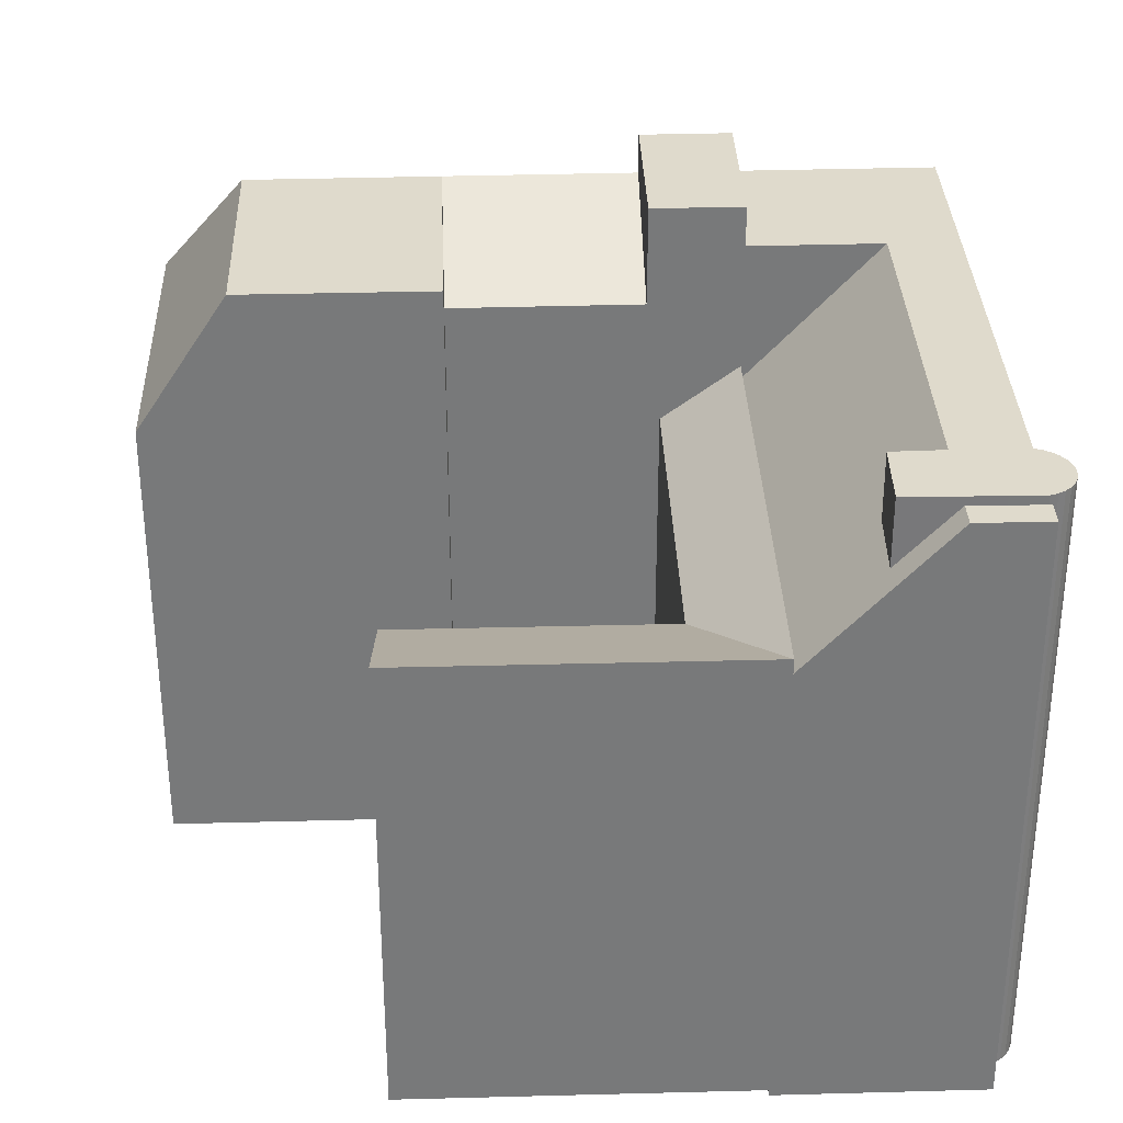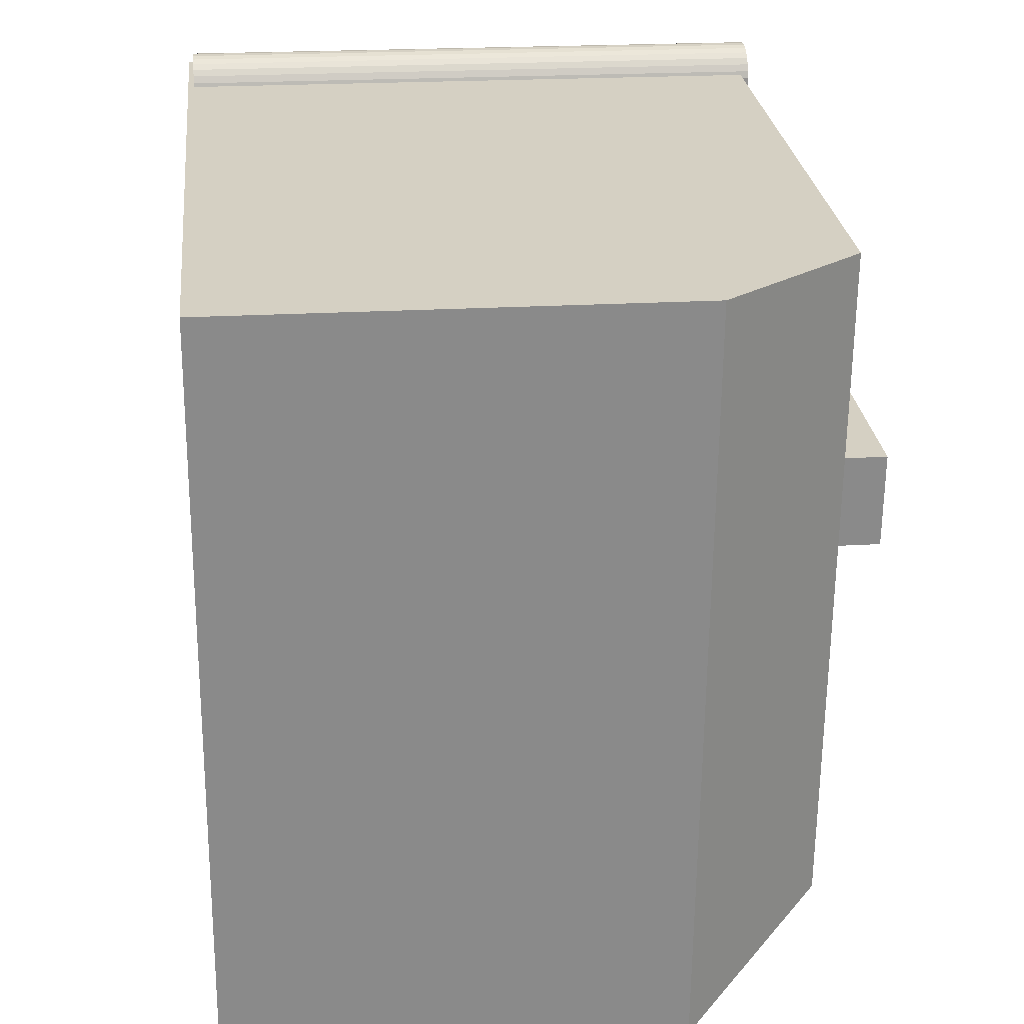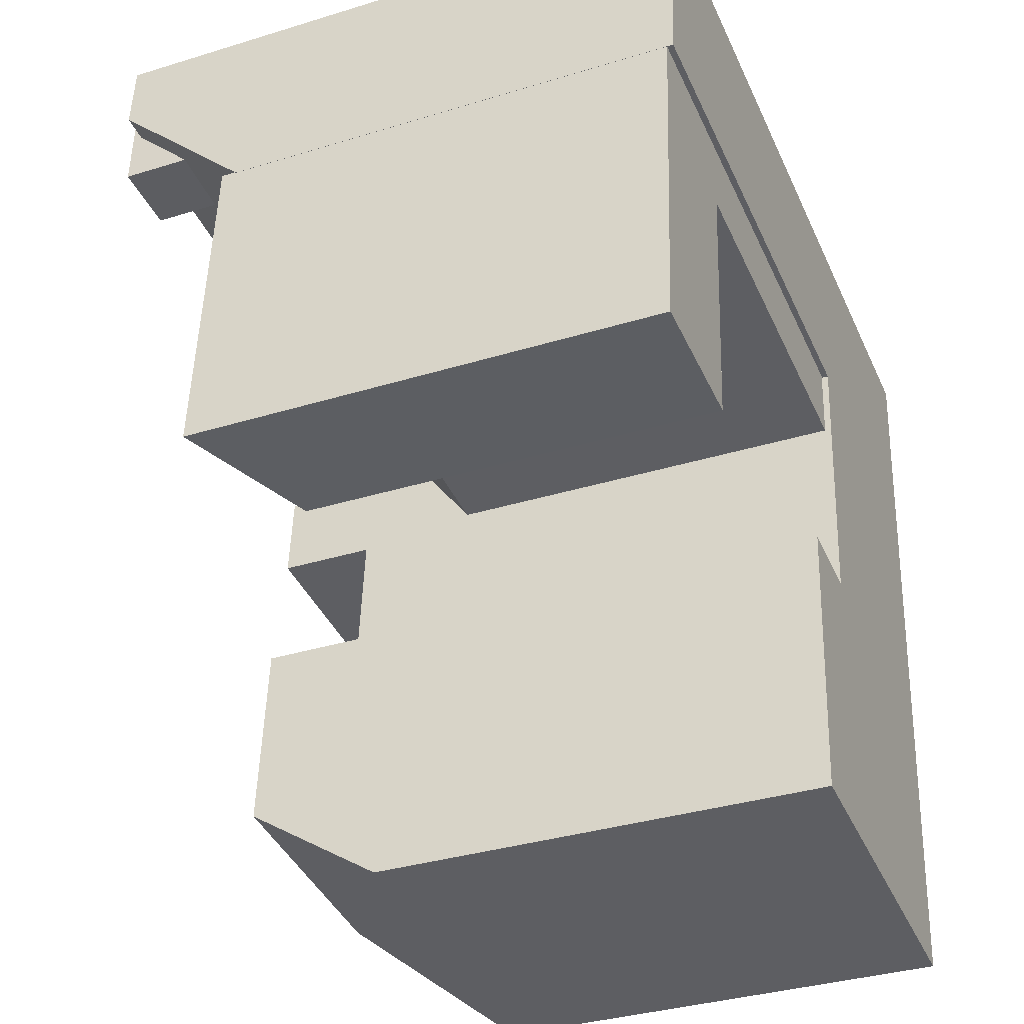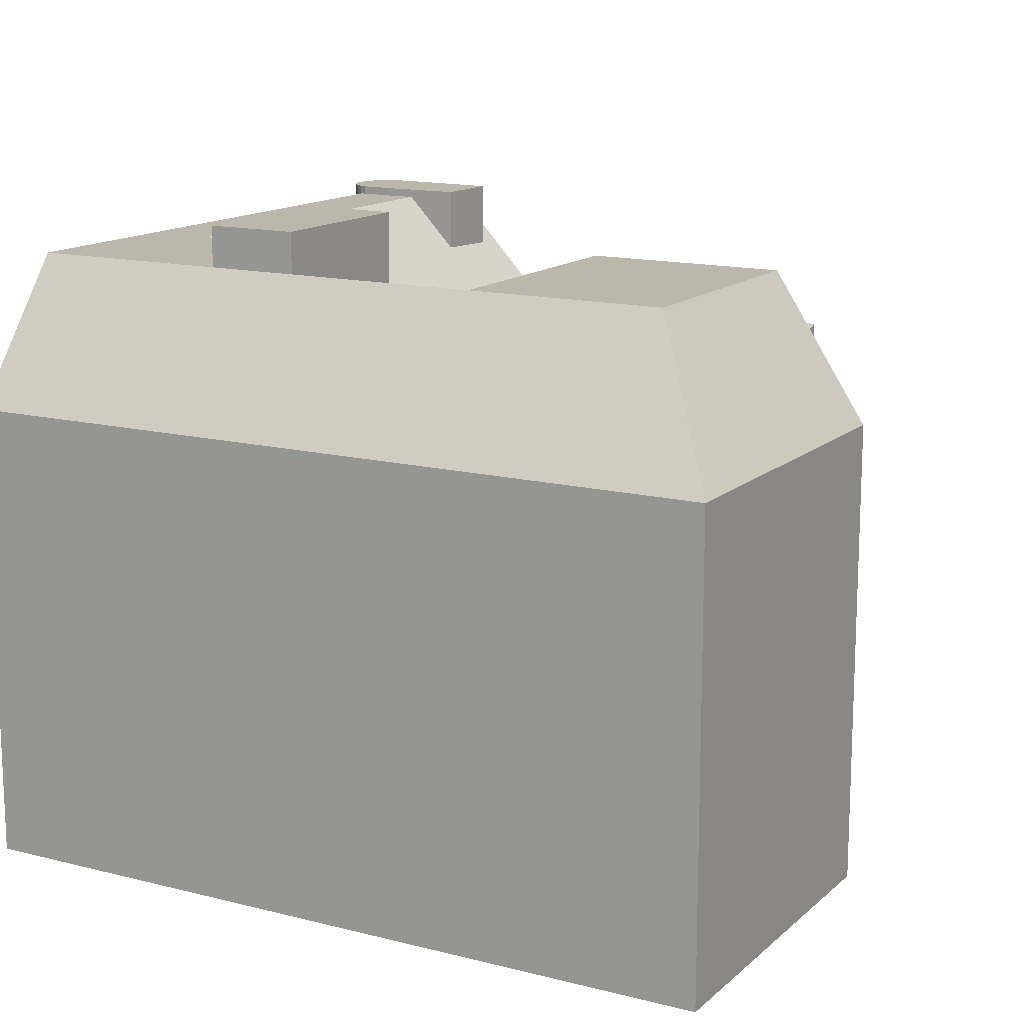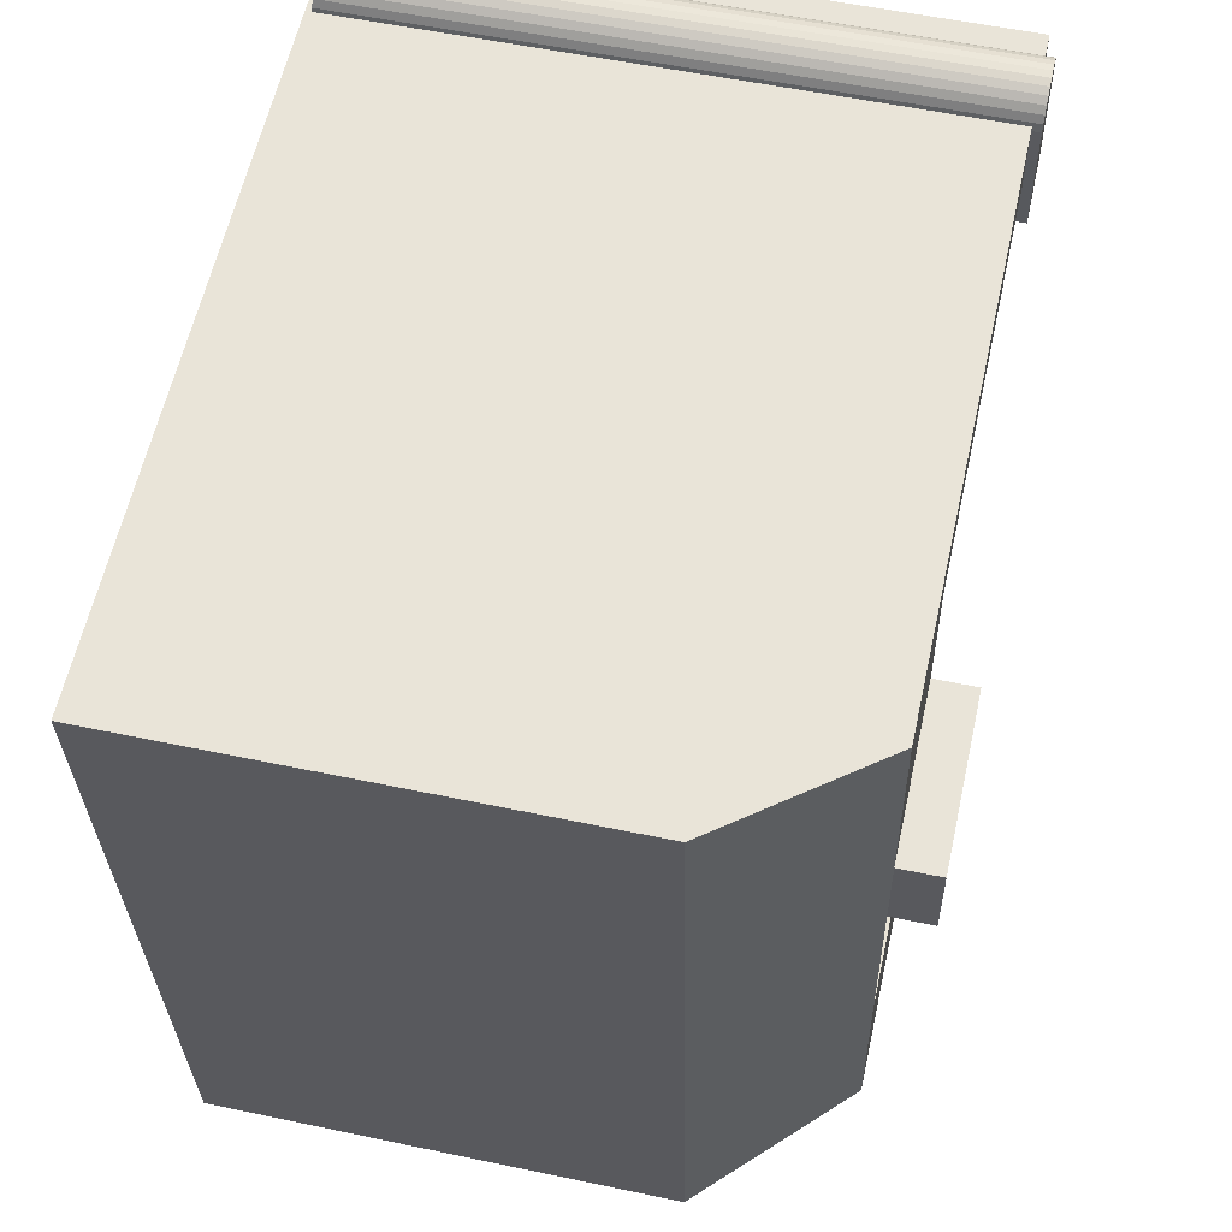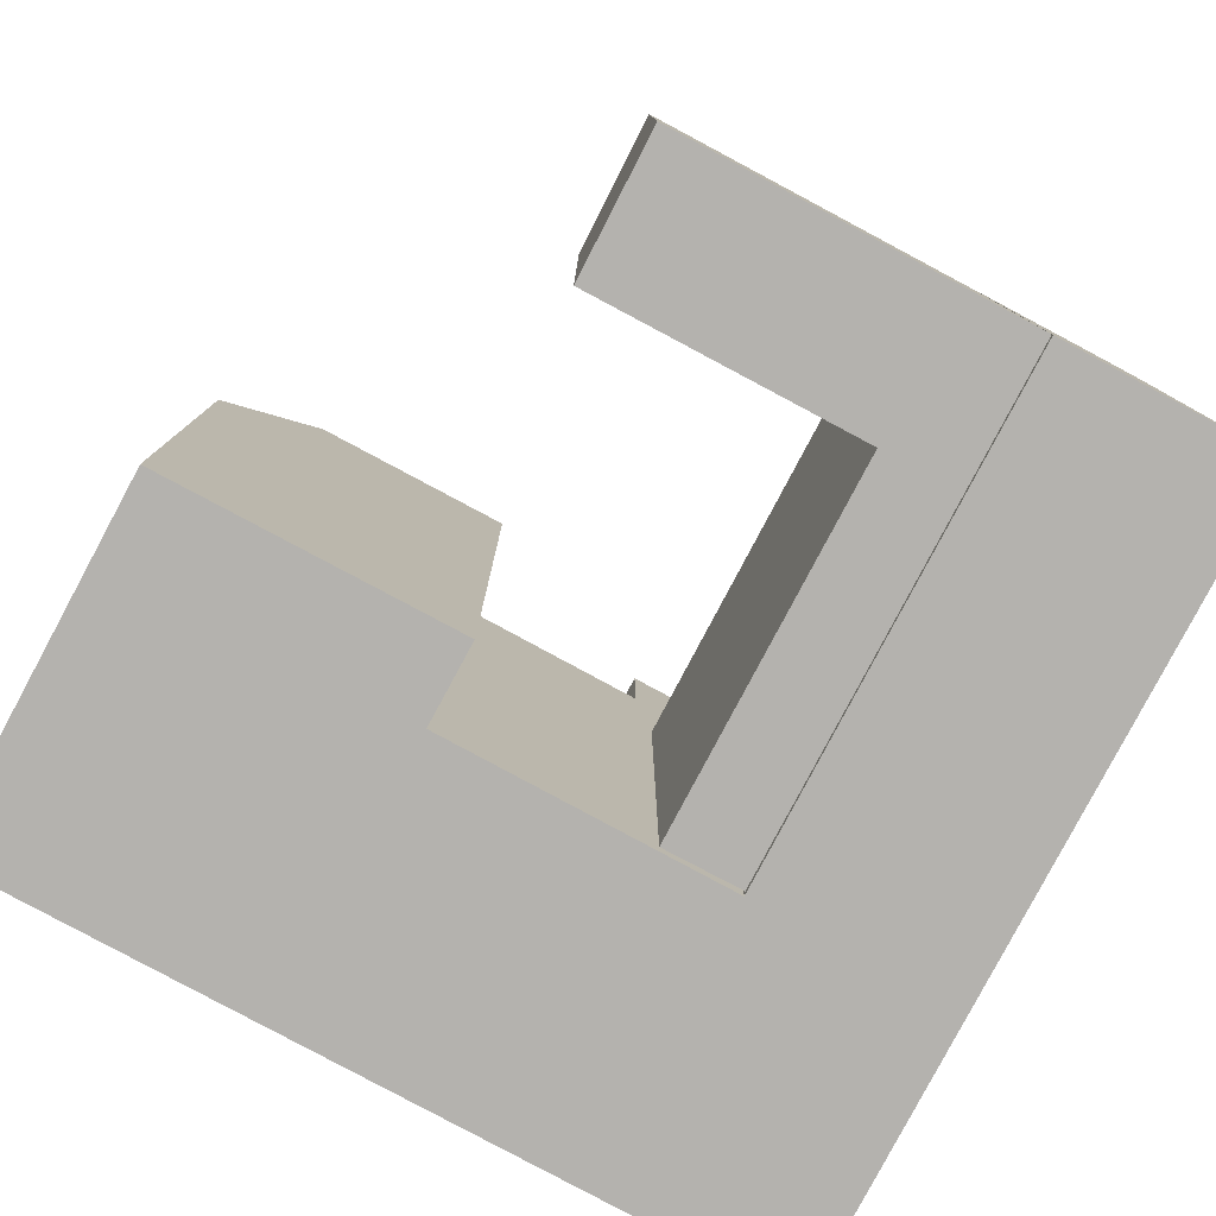
<metadata>
{"format":"obj","ext":"obj","renderer":"f3d","projection":"perspective","resolution":1024,"background":"white","views":[{"elev":32.5,"azim":-87.4,"up":"+Y"},{"elev":21.7,"azim":83.9,"up":"+Z"},{"elev":-34.6,"azim":-67.5,"up":"+Z"},{"elev":14.2,"azim":124.4,"up":"+Y"},{"elev":55.6,"azim":102.5,"up":"+Z"},{"elev":-79.8,"azim":-113.4,"up":"+Y"}]}
</metadata>
<code>
v  3.084 0.3 10.89
v  2.754 30.24 10.7
v  2.753 0.3 10.7
v  3.085 30.24 10.89
v  3.447 0.3 11.01
v  3.448 30.24 11.01
v  3.828 0.3 11.06
v  3.828 30.24 11.06
v  4.209 0.3 11.02
v  4.21 30.24 11.02
v  4.576 0.3 10.92
v  4.577 30.24 10.91
v  4.913 0.3 10.73
v  4.914 30.24 10.73
v  5.207 0.3 10.49
v  5.208 30.24 10.49
v  24.19 0.3 -5.625
v  24.49 23.57 -1.831
v  24.49 0.3 -1.83
v  24.19 20.78 -5.626
v  6.86 0.3 -0.474
v  0.01517 23.57 0.05177
v  0.01467 0.3 0.05251
v  6.86 23.57 -0.4747
v  -0.2933 0.3 -3.742
v  -0.2928 23.57 -3.742
v  30.45 22.81 -30.81
v  35.67 1.914e-15 -31.26
v  30.45 1.886e-15 -30.81
v  35.67 22.81 -31.26
v  36.08 22.81 -26.66
v  36.08 1.632e-15 -26.66
v  36.95 22.81 -16.97
v  36.95 1.039e-15 -16.97
v  22.1 22.81 -30.08
v  22.1 1.842e-15 -30.08
v  23.38 26.9 -15.79
v  31.73 29.81 -16.52
v  23.38 29.81 -15.79
v  37.81 22.81 -7.361
v  37.81 4.507e-16 -7.36
v  38.21 22.81 -2.836
v  38.21 1.736e-16 -2.835
v  24.22 26.9 -6.353
v  23.38 9.668e-16 -15.79
v  24.22 3.889e-16 -6.352
v  24.63 31.81 -1.828
v  24.62 1.119e-16 -1.827
v  24.22 31.81 -6.353
v  32.58 29.81 -6.973
v  32.58 31.81 -6.973
v  32.99 31.81 -2.448
v  32.98 29.81 -2.448
v  24.63 29.81 -1.828
v  18.6 29.81 -25.13
v  18.21 1.821e-15 -29.74
v  18.6 1.539e-15 -25.13
v  18.21 22.81 -29.74
v  19.4 29.81 -15.44
v  19.4 9.456e-16 -15.44
v  38.8 22.81 3.74
v  38.8 -2.291e-16 3.741
v  39.11 22.81 7.185
v  39.11 -4.4e-16 7.185
v  33.88 29.81 7.572
v  33.88 -4.637e-16 7.573
v  5.445 0.3 10.19
v  5.446 30.24 10.19
v  5.618 0.3 9.848
v  5.619 30.24 9.847
v  5.718 0.3 9.478
v  5.719 30.24 9.477
v  5.638 0.3 7.748
v  5.638 30.24 7.747
v  -1.357 0.3 -16.85
v  -1.357 23.57 -16.85
v  5.494 0.3 -17.3
v  5.494 20.78 -17.3
v  6.552 20.78 -4.269
v  6.552 0.3 -4.268
v  24.63 22.81 -1.828
v  25.21 29.81 4.748
v  25.52 29.81 8.193
v  25.52 -5.017e-16 8.194
v  20.56 22.81 -1.526
v  20.56 9.34e-17 -1.525
v  21.39 29.81 8.499
v  21.39 -5.205e-16 8.5
v  6.824 22.81 -0.507
v  6.824 3.1e-17 -0.5063
v  0.5478 29.81 6.578
v  0 0 0
v  0.5472 -4.029e-16 6.579
v  0.000487 22.81 -0.0007211
v  7.658 29.81 9.518
v  7.658 -5.829e-16 9.519
v  0.8344 29.81 10.02
v  0.8337 -6.139e-16 10.03
v  5.185 0.3 3.589
v  5.185 30.24 3.588
v  1.703 30.24 3.746
v  1.702 0.3 3.747
v  1.947 30.24 8.159
v  1.946 0.3 8.16
v  2.079 30.24 9.788
v  2.078 0.3 9.789
v  2.24 30.24 10.14
v  2.239 0.3 10.14
v  2.468 30.24 10.44
v  2.467 0.3 10.44
v  22.51 29.81 -25.47
v  30.86 29.81 -26.2
v  33.57 29.81 4.128
v  21.11 29.81 5.053
v  7.372 29.81 6.072
v  32.58 4.269e-16 -6.972
v  32.98 1.498e-16 -2.447
v  22.51 1.56e-15 -25.47
v  33.57 -2.528e-16 4.129
v  25.21 -2.908e-16 4.749
v  21.11 -3.095e-16 5.054
v  7.371 -3.719e-16 6.073
v  30.86 1.604e-15 -26.2
v  31.73 1.011e-15 -16.52
g defaultobject
f 1 2 3
f 2 1 4
f 5 4 1
f 4 5 6
f 7 6 5
f 6 7 8
f 9 8 7
f 8 9 10
f 11 10 9
f 10 11 12
f 13 12 11
f 12 13 14
f 15 14 13
f 14 15 16
f 17 18 19
f 18 17 20
f 21 22 23
f 22 21 24
f 22 25 23
f 25 22 26
f 27 28 29
f 28 27 30
f 28 31 32
f 31 28 30
f 32 33 34
f 33 32 31
f 35 29 36
f 29 35 27
f 37 38 39
f 34 40 41
f 40 34 33
f 41 42 43
f 42 41 40
f 44 45 46
f 45 44 37
f 47 46 48
f 46 47 49
f 49 50 44
f 50 49 51
f 50 52 53
f 52 50 51
f 53 47 54
f 47 53 52
f 55 56 57
f 56 55 58
f 58 36 56
f 36 58 35
f 45 59 60
f 59 45 39
f 59 57 60
f 57 59 55
f 43 61 62
f 61 43 42
f 62 63 64
f 63 62 61
f 64 65 66
f 65 64 63
f 67 16 15
f 16 67 68
f 69 68 67
f 68 69 70
f 71 70 69
f 70 71 72
f 73 72 71
f 72 73 74
f 26 75 25
f 75 26 76
f 76 77 75
f 77 76 78
f 77 79 80
f 79 77 78
f 19 24 21
f 24 19 18
f 79 17 80
f 17 79 20
f 54 81 82
f 66 83 84
f 83 66 65
f 85 48 86
f 48 85 81
f 84 87 88
f 87 84 83
f 89 86 90
f 86 89 85
f 91 92 93
f 92 91 94
f 94 90 92
f 90 94 89
f 88 95 96
f 95 88 87
f 97 93 98
f 93 97 91
f 96 97 98
f 97 96 95
f 99 74 73
f 74 99 100
f 101 99 102
f 99 101 100
f 103 102 104
f 102 103 101
f 105 104 106
f 104 105 103
f 107 106 108
f 106 107 105
f 109 108 110
f 108 109 107
f 2 110 3
f 110 2 109
f 27 111 112
f 111 27 35
f 39 112 111
f 112 39 38
f 33 50 40
f 50 33 38
f 40 53 42
f 53 40 50
f 44 38 37
f 38 44 50
f 47 51 49
f 51 47 52
f 35 55 111
f 55 35 58
f 55 39 111
f 39 55 59
f 42 113 61
f 113 42 53
f 61 65 63
f 65 61 113
f 82 53 54
f 53 82 113
f 83 113 82
f 113 83 65
f 81 114 82
f 114 81 85
f 87 82 114
f 82 87 83
f 85 115 114
f 115 85 89
f 89 91 115
f 91 89 94
f 95 114 115
f 114 95 87
f 97 115 91
f 115 97 95
f 101 74 100
f 74 101 72
f 72 101 103
f 72 103 70
f 70 103 68
f 68 103 16
f 16 103 14
f 14 103 12
f 12 103 10
f 10 103 105
f 10 105 8
f 8 105 6
f 6 105 4
f 4 105 2
f 2 105 107
f 2 107 109
f 78 26 79
f 26 78 76
f 20 24 18
f 24 20 79
f 24 79 22
f 22 79 26
f 27 112 30
f 30 112 31
f 31 38 33
f 38 31 112
f 116 48 46
f 48 116 117
f 56 118 57
f 118 56 36
f 60 118 45
f 118 60 57
f 43 119 117
f 119 43 62
f 62 66 119
f 66 62 64
f 117 120 48
f 120 117 119
f 119 84 120
f 84 119 66
f 121 48 120
f 48 121 86
f 120 88 121
f 88 120 84
f 122 86 121
f 86 122 90
f 93 90 122
f 90 93 92
f 121 96 122
f 96 121 88
f 122 98 93
f 98 122 96
f 73 102 99
f 102 73 104
f 104 73 71
f 104 71 106
f 106 71 69
f 106 69 67
f 106 67 108
f 108 67 15
f 108 15 110
f 110 15 13
f 110 13 3
f 3 13 11
f 3 11 1
f 1 11 9
f 1 9 5
f 5 9 7
f 77 25 75
f 25 77 80
f 21 17 19
f 17 21 80
f 23 80 21
f 80 23 25
f 28 123 29
f 123 28 32
f 32 124 123
f 124 32 34
f 118 29 123
f 29 118 36
f 123 45 118
f 45 123 124
f 34 116 124
f 116 34 41
f 41 117 116
f 117 41 43
f 46 124 116
f 124 46 45

</code>
